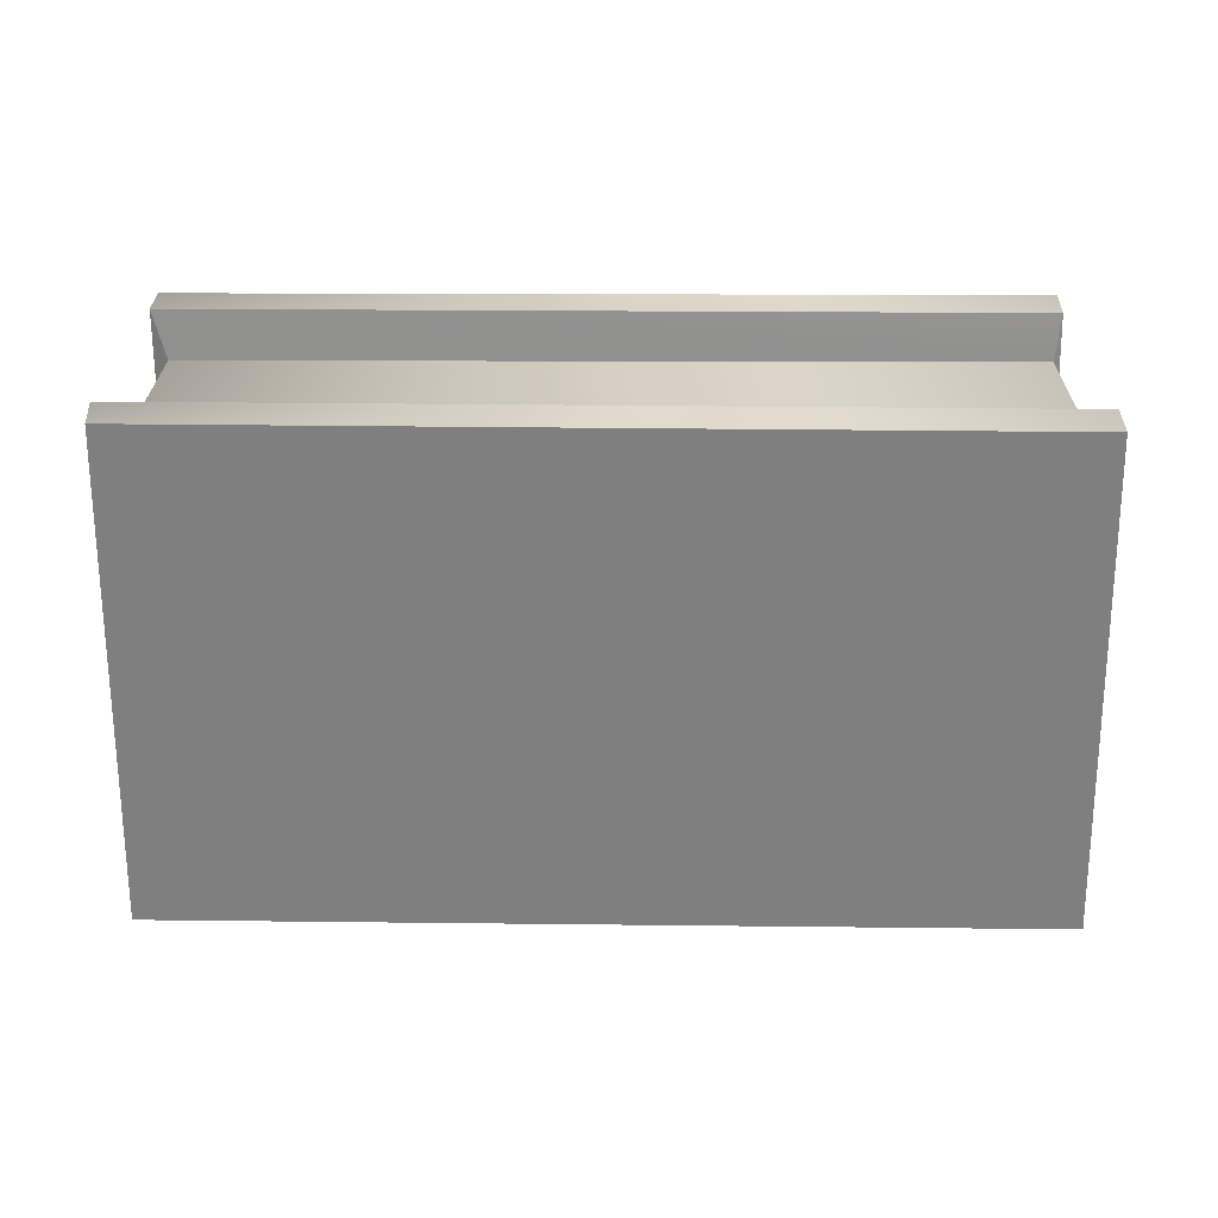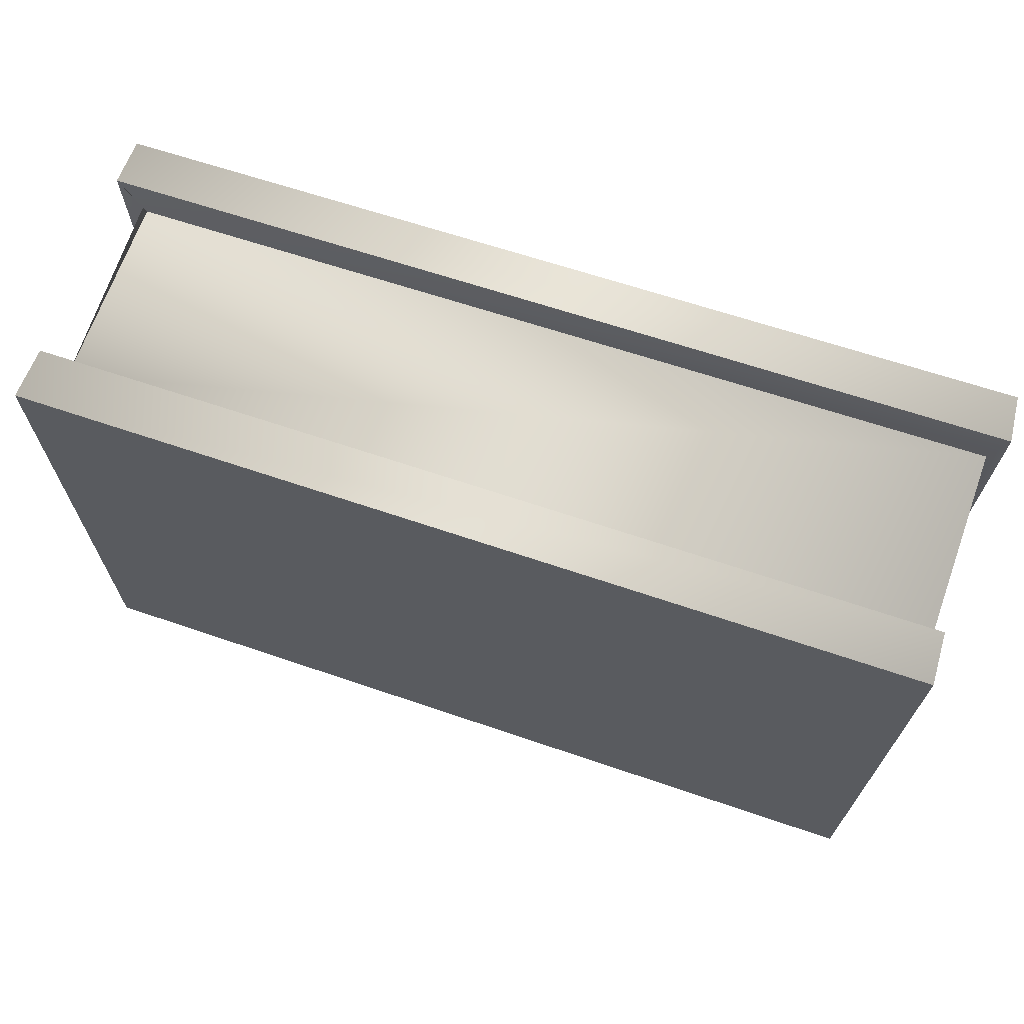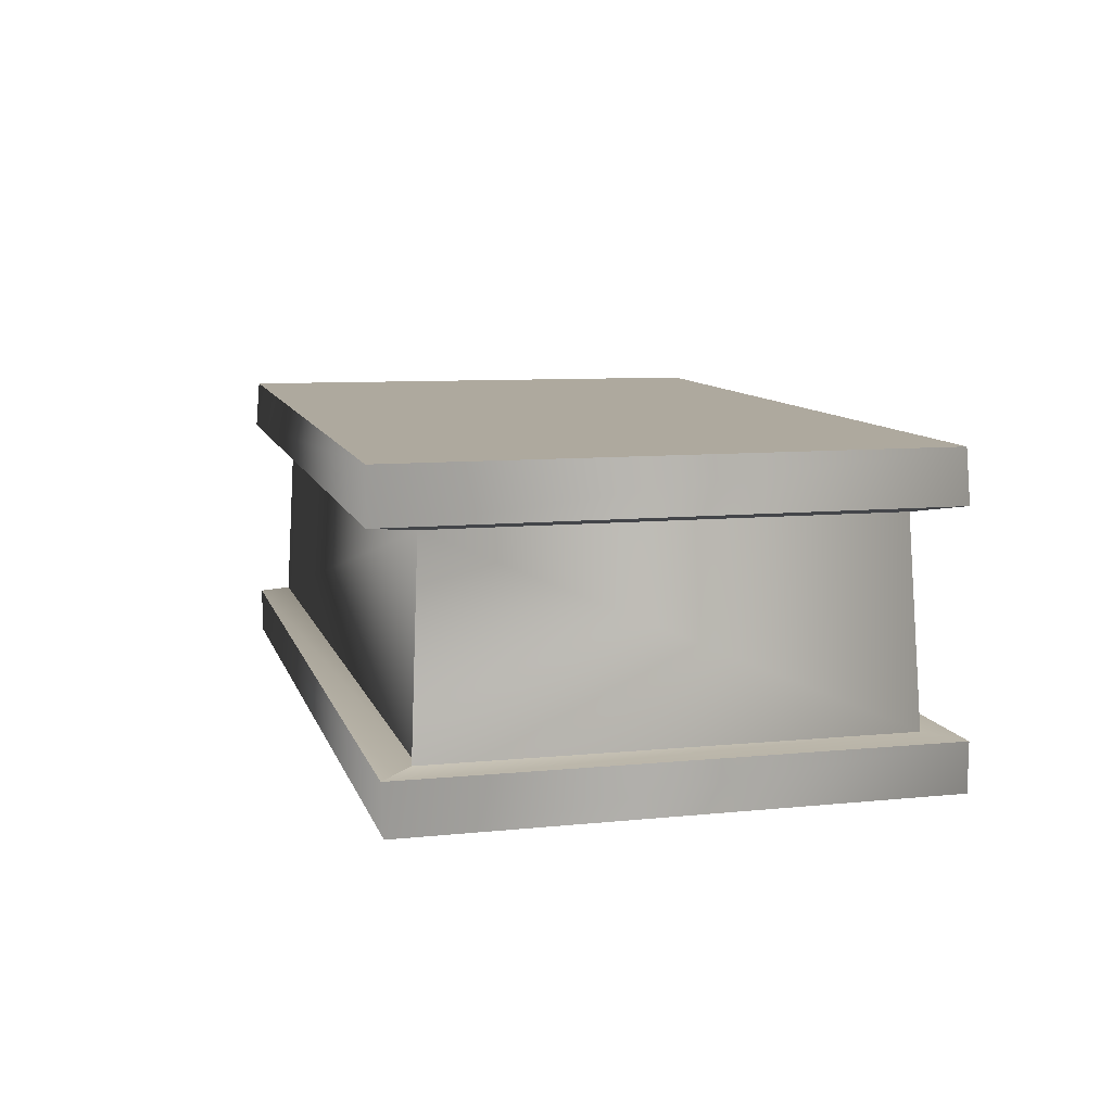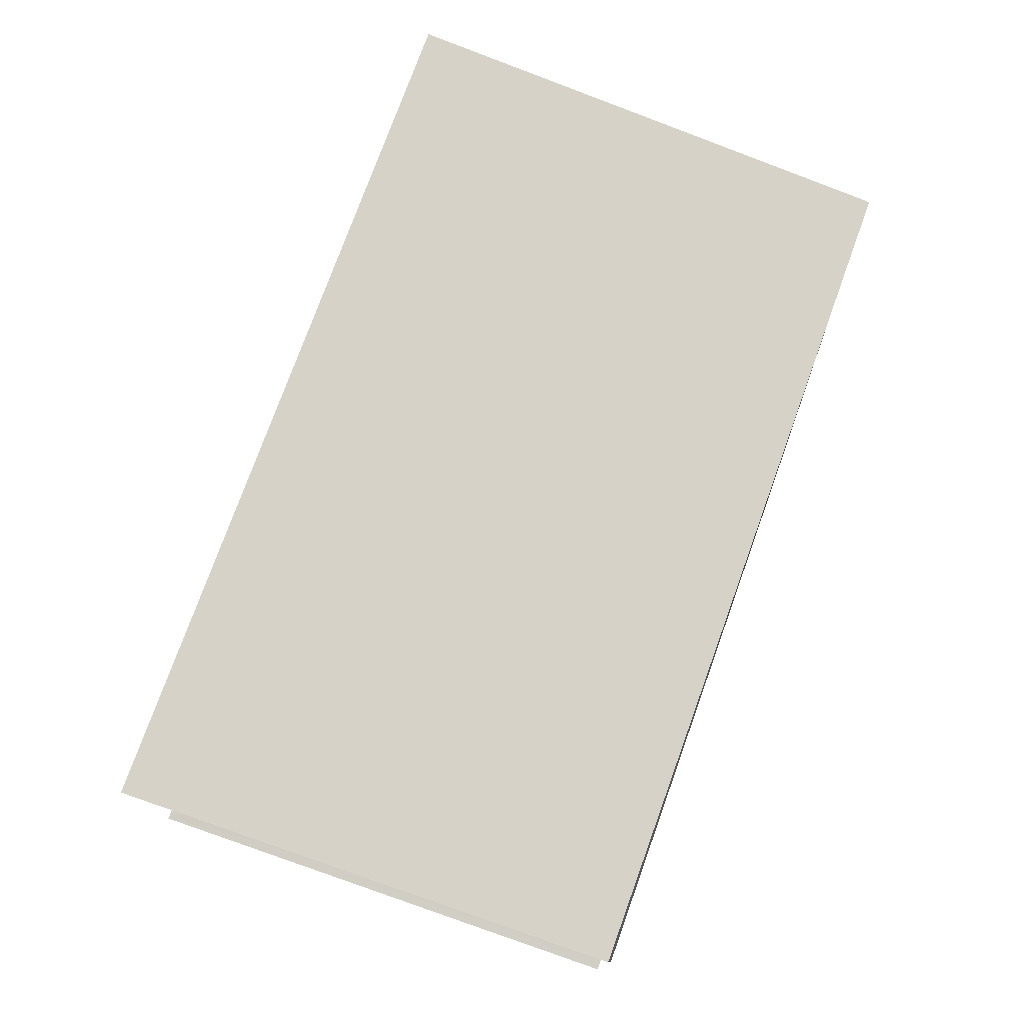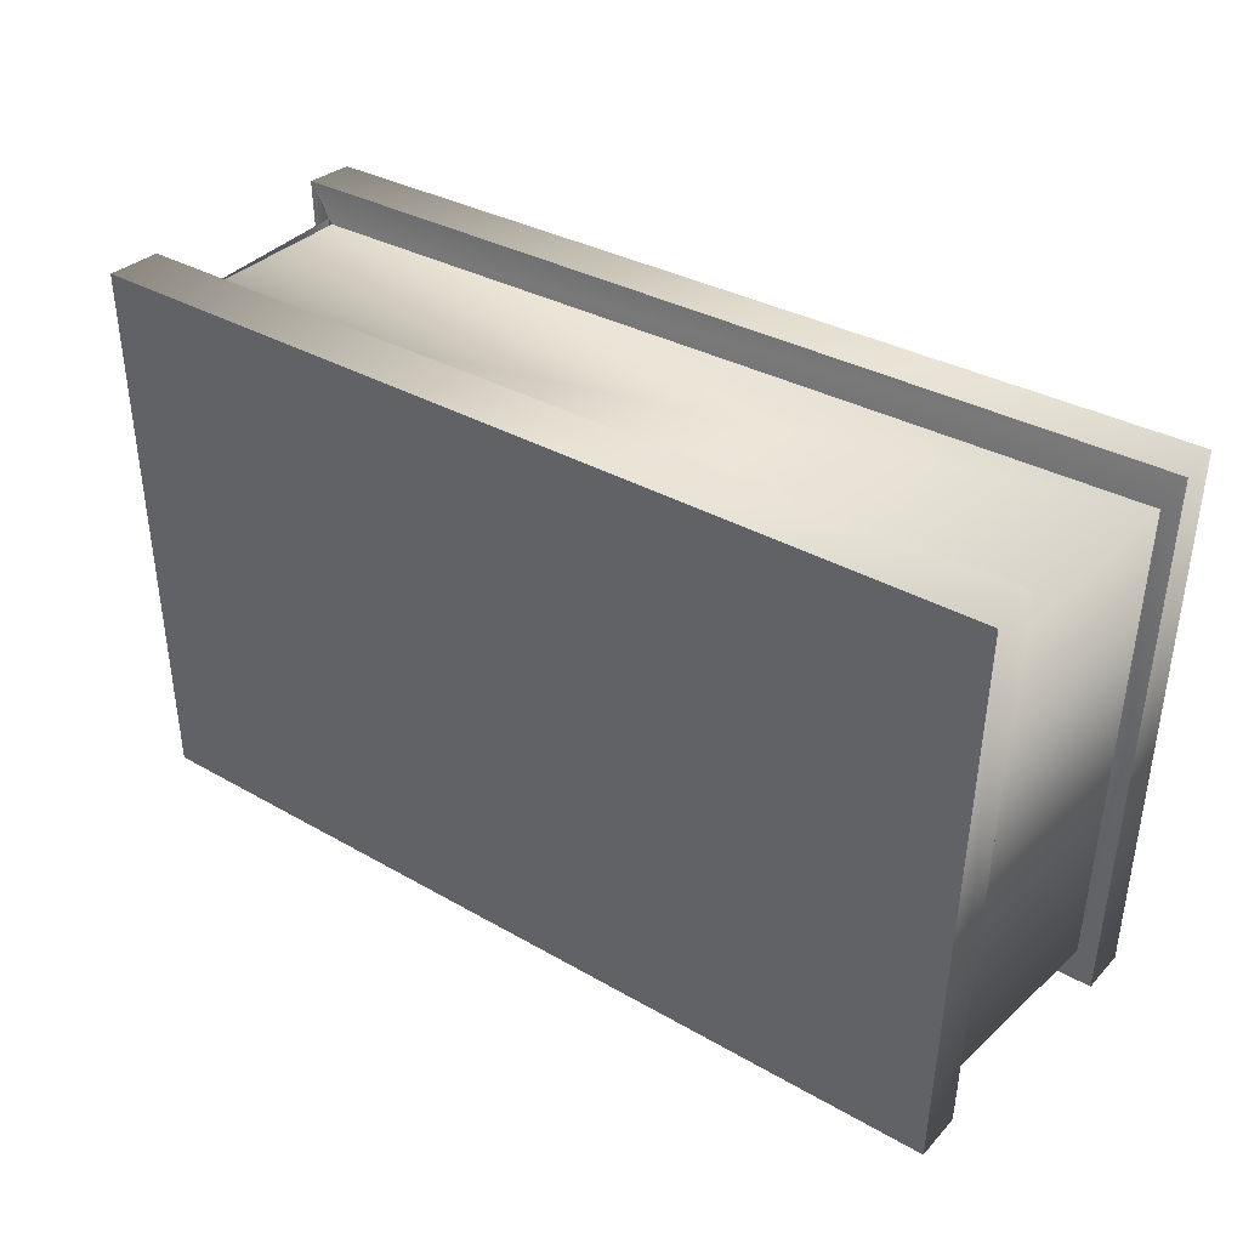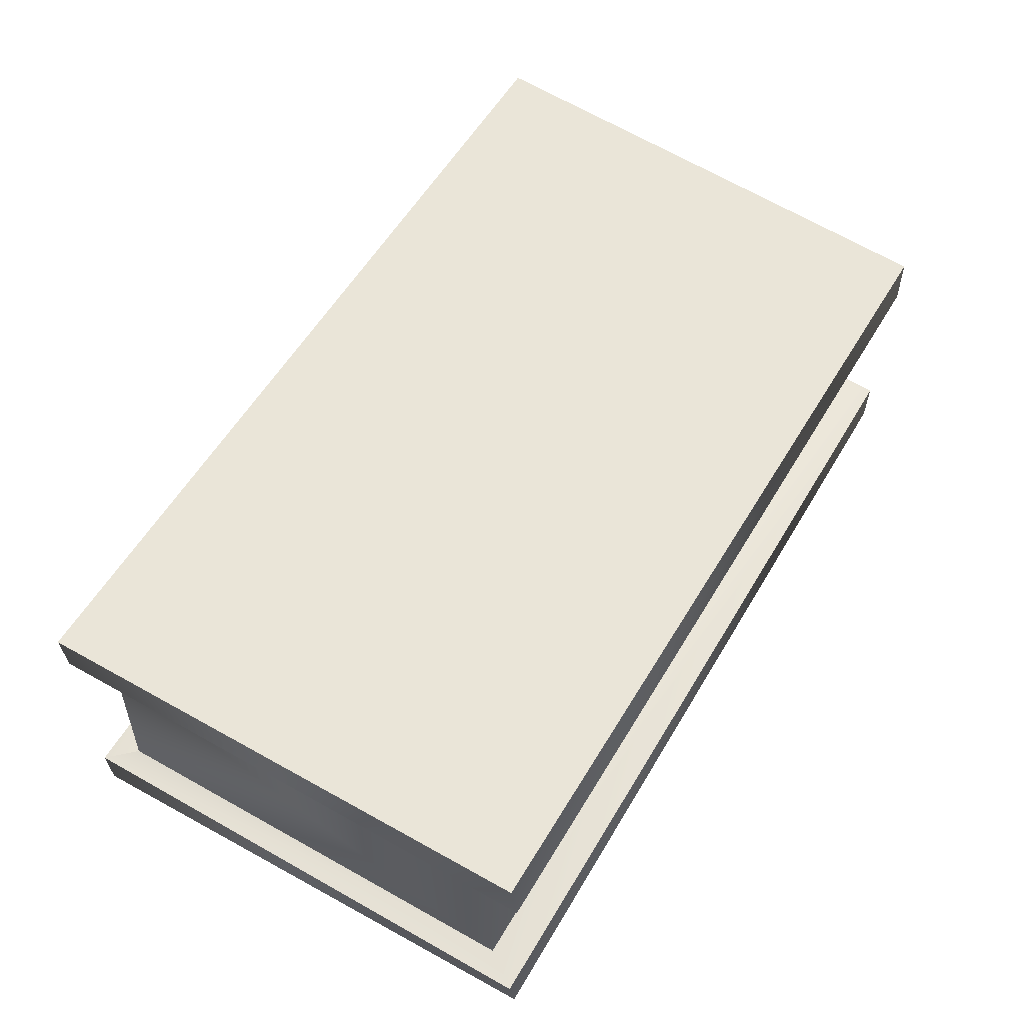
<metadata>
{"format":"obj","ext":"obj","renderer":"f3d","projection":"perspective","resolution":1024,"background":"white","views":[{"elev":-59.9,"azim":-179.6,"up":"+Y"},{"elev":65.3,"azim":-160.7,"up":"+Z"},{"elev":9.2,"azim":76.9,"up":"+Y"},{"elev":77.8,"azim":110.5,"up":"+Y"},{"elev":34.5,"azim":-141.6,"up":"+Z"},{"elev":59.2,"azim":121.6,"up":"+Y"}]}
</metadata>
<code>
g El_OutSide_Stone_03
v 1.047 0.3755 -0.6442
v -1.098 0.371 0.6522
v -1.056 0.371 -0.6259
v 1.085 0.3755 0.6346
v 1.085 0.3755 0.6346
v -1.09 0.2486 0.6629
v -1.098 0.371 0.6522
v 1.08 0.2482 0.6352
v 1.08 0.2482 0.6352
v -1.075 0.2338 0.554
v -1.09 0.2486 0.6629
v 1.038 0.2357 0.5258
v 1.038 0.2357 0.5258
v -1.081 -0.2442 0.5797
v -1.075 0.2338 0.554
v 1.042 -0.2442 0.5332
v 1.042 -0.2442 0.5332
v -1.119 -0.2579 0.6563
v -1.081 -0.2442 0.5797
v 1.112 -0.256 0.617
v 1.112 -0.256 0.617
v -1.107 -0.374 0.657
v -1.119 -0.2579 0.6563
v 1.112 -0.3755 0.6118
v 1.112 -0.3755 0.6118
v -1.071 -0.374 -0.6281
v -1.107 -0.374 0.657
v 1.063 -0.3755 -0.663
v 1.047 0.3755 -0.6442
v -1.048 0.2486 -0.6319
v 1.043 0.2482 -0.6572
v -1.056 0.371 -0.6259
v 1.043 0.2482 -0.6572
v -1.034 0.2338 -0.5168
v 1.011 0.2357 -0.5342
v -1.048 0.2486 -0.6319
v 1.011 0.2357 -0.5342
v -1.04 -0.2442 -0.534
v 1.018 -0.2442 -0.5701
v -1.034 0.2338 -0.5168
v 1.018 -0.2442 -0.5701
v -1.076 -0.2579 -0.626
v 1.077 -0.256 -0.6578
v -1.04 -0.2442 -0.534
v 1.077 -0.256 -0.6578
v -1.071 -0.374 -0.6281
v 1.063 -0.3755 -0.663
v -1.076 -0.2579 -0.626
v 1.047 0.3755 -0.6442
v 1.08 0.2482 0.6352
v 1.085 0.3755 0.6346
v 1.043 0.2482 -0.6572
v 1.043 0.2482 -0.6572
v 1.038 0.2357 0.5258
v 1.08 0.2482 0.6352
v 1.011 0.2357 -0.5342
v 1.038 0.2357 0.5258
v 1.018 -0.2442 -0.5701
v 1.051 -0.2442 0.545
v 1.011 0.2357 -0.5342
v 1.018 -0.2442 -0.5701
v 1.112 -0.256 0.617
v 1.051 -0.2442 0.545
v 1.077 -0.256 -0.6578
v 1.077 -0.256 -0.6578
v 1.112 -0.3755 0.6118
v 1.112 -0.256 0.617
v 1.063 -0.3755 -0.663
v -1.098 0.371 0.6522
v -1.048 0.2486 -0.6319
v -1.056 0.371 -0.6259
v -1.09 0.2486 0.6629
v -1.09 0.2486 0.6629
v -1.034 0.2338 -0.5168
v -1.048 0.2486 -0.6319
v -1.034 0.2338 -0.5168
v -1.09 0.2486 0.6629
v -1.075 0.2338 0.554
v -1.034 0.2338 -0.5168
v -1.081 -0.2442 0.5797
v -1.04 -0.2442 -0.534
v -1.075 0.2338 0.554
v -1.081 -0.2442 0.5797
v -1.076 -0.2579 -0.626
v -1.04 -0.2442 -0.534
v -1.119 -0.2579 0.6563
v -1.119 -0.2579 0.6563
v -1.071 -0.374 -0.6281
v -1.076 -0.2579 -0.626
v -1.107 -0.374 0.657
g El_OutSide_Stone_03_0
f 3 2 1
f 4 1 2
f 7 6 5
f 8 5 6
f 11 10 9
f 12 9 10
f 15 14 13
f 16 13 14
f 19 18 17
f 20 17 18
f 23 22 21
f 24 21 22
f 27 26 25
f 28 25 26
f 31 30 29
f 32 29 30
f 35 34 33
f 36 33 34
f 39 38 37
f 40 37 38
f 43 42 41
f 44 41 42
f 47 46 45
f 48 45 46
f 51 50 49
f 52 49 50
f 55 54 53
f 56 53 54
f 59 58 57
f 60 57 58
f 63 62 61
f 64 61 62
f 67 66 65
f 68 65 66
f 71 70 69
f 72 69 70
f 75 74 73
f 78 77 76
f 81 80 79
f 82 79 80
f 85 84 83
f 86 83 84
f 89 88 87
f 90 87 88

</code>
